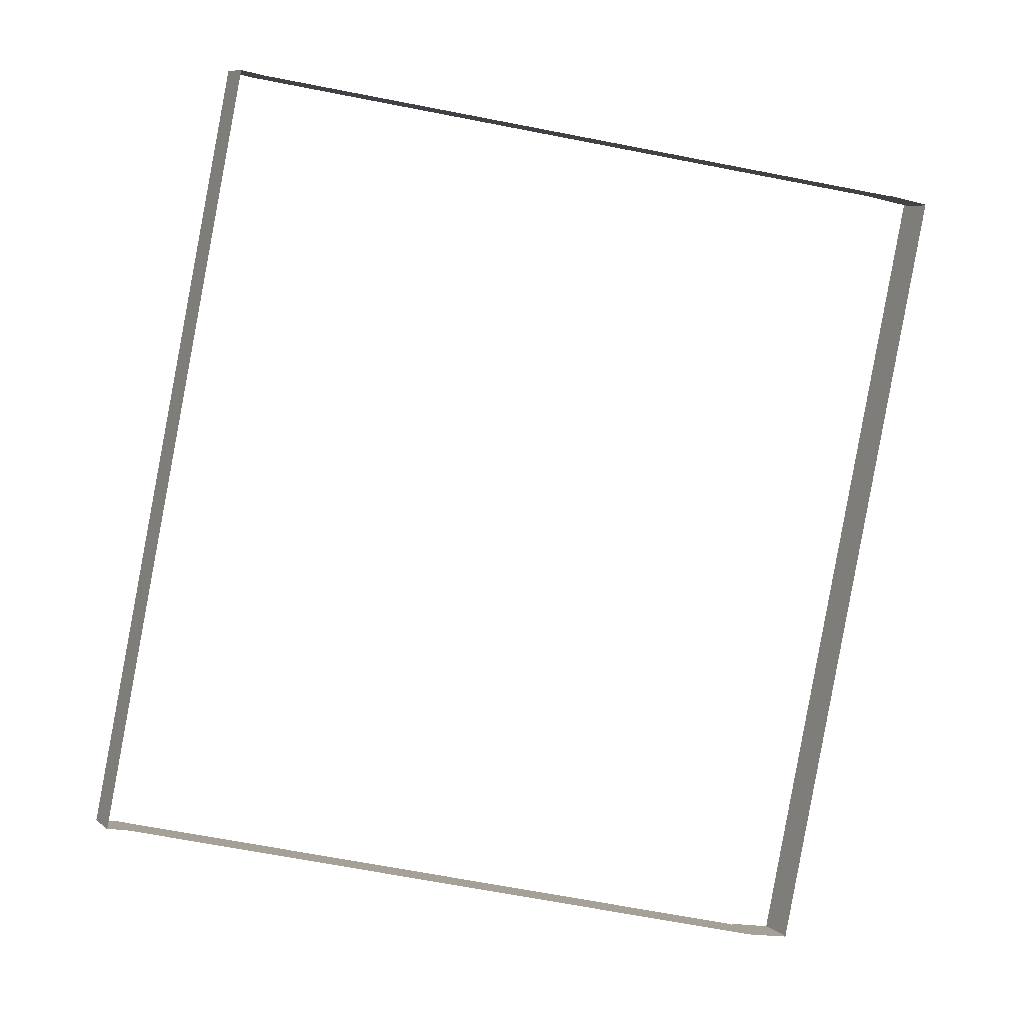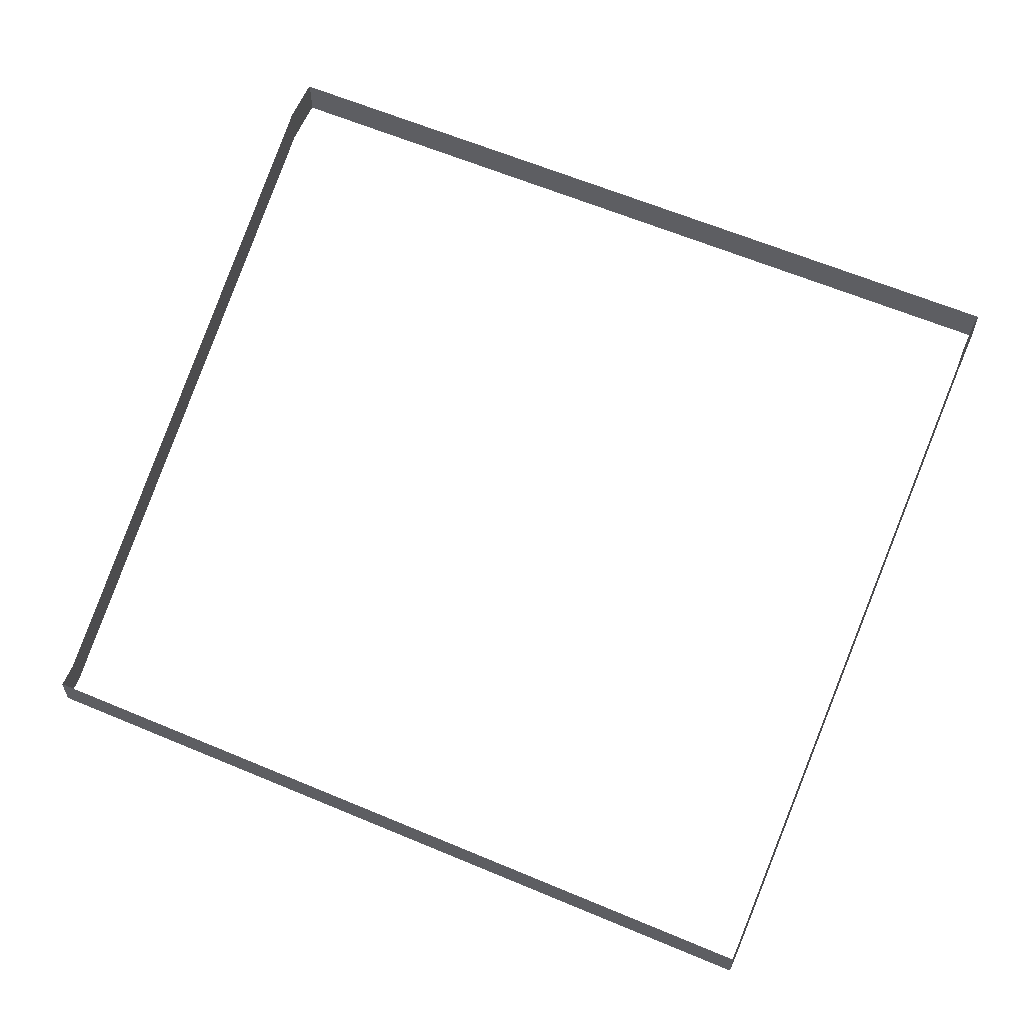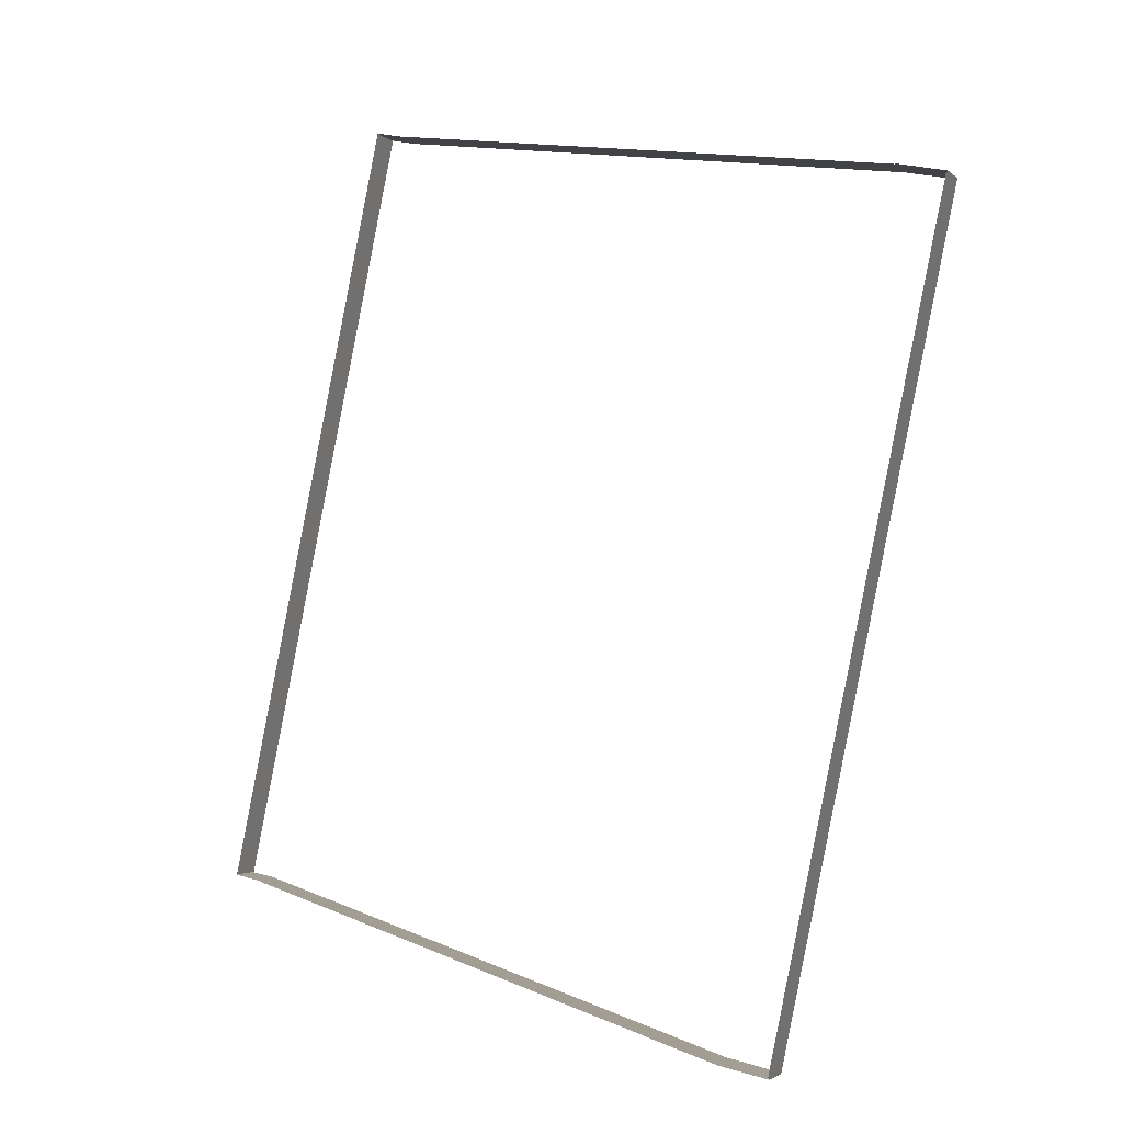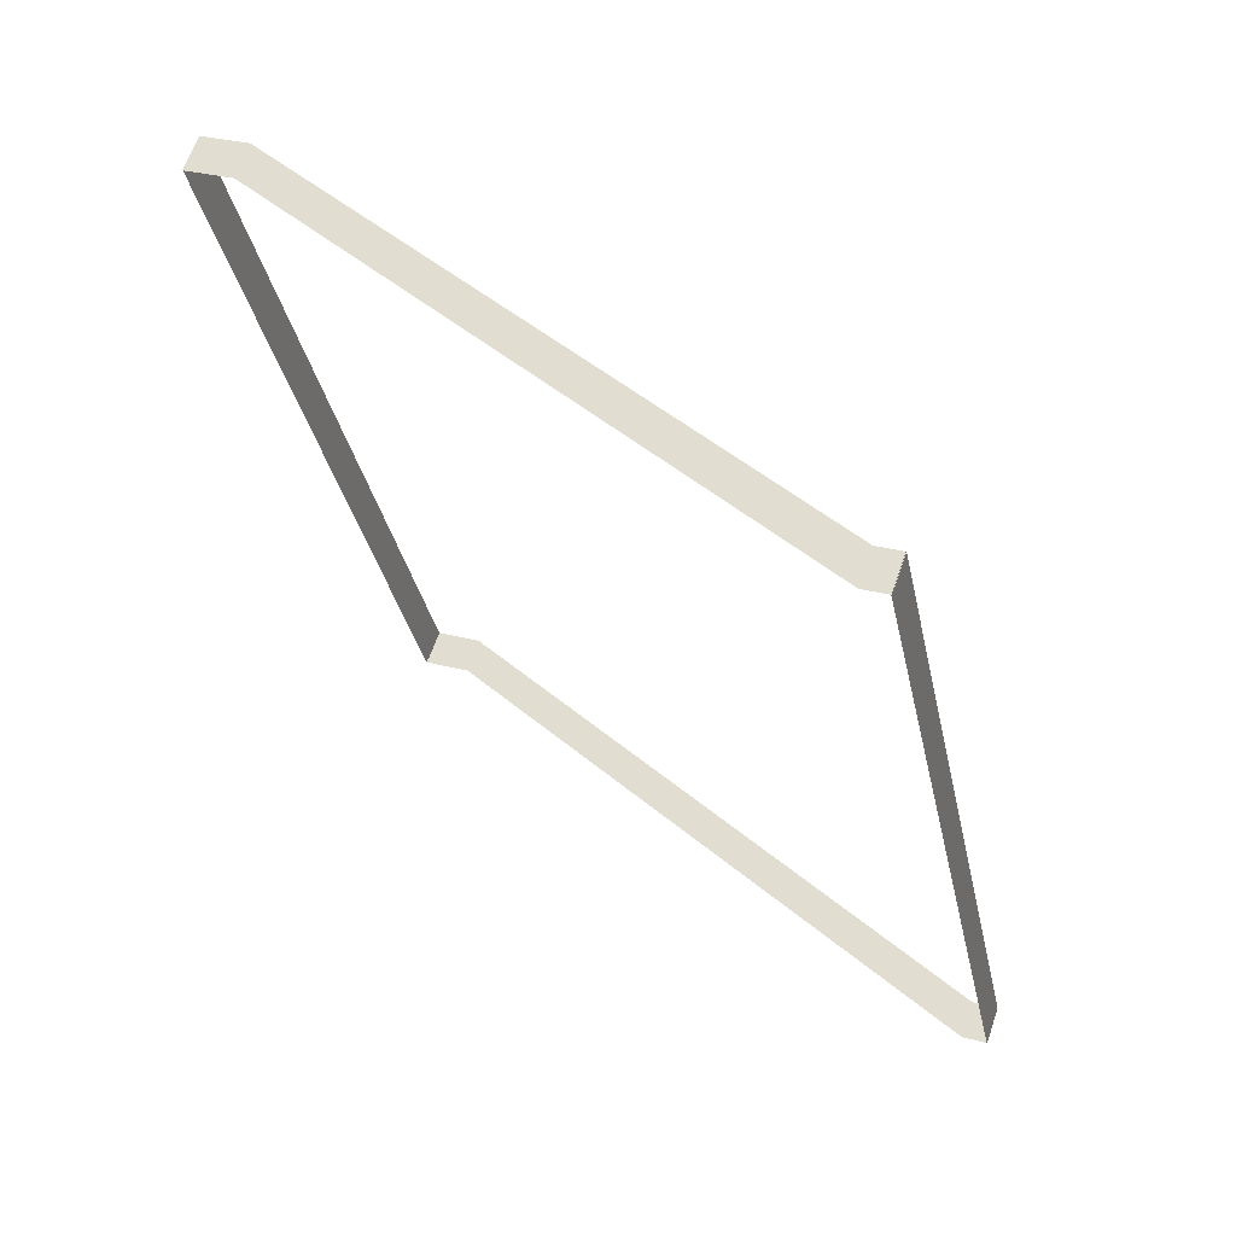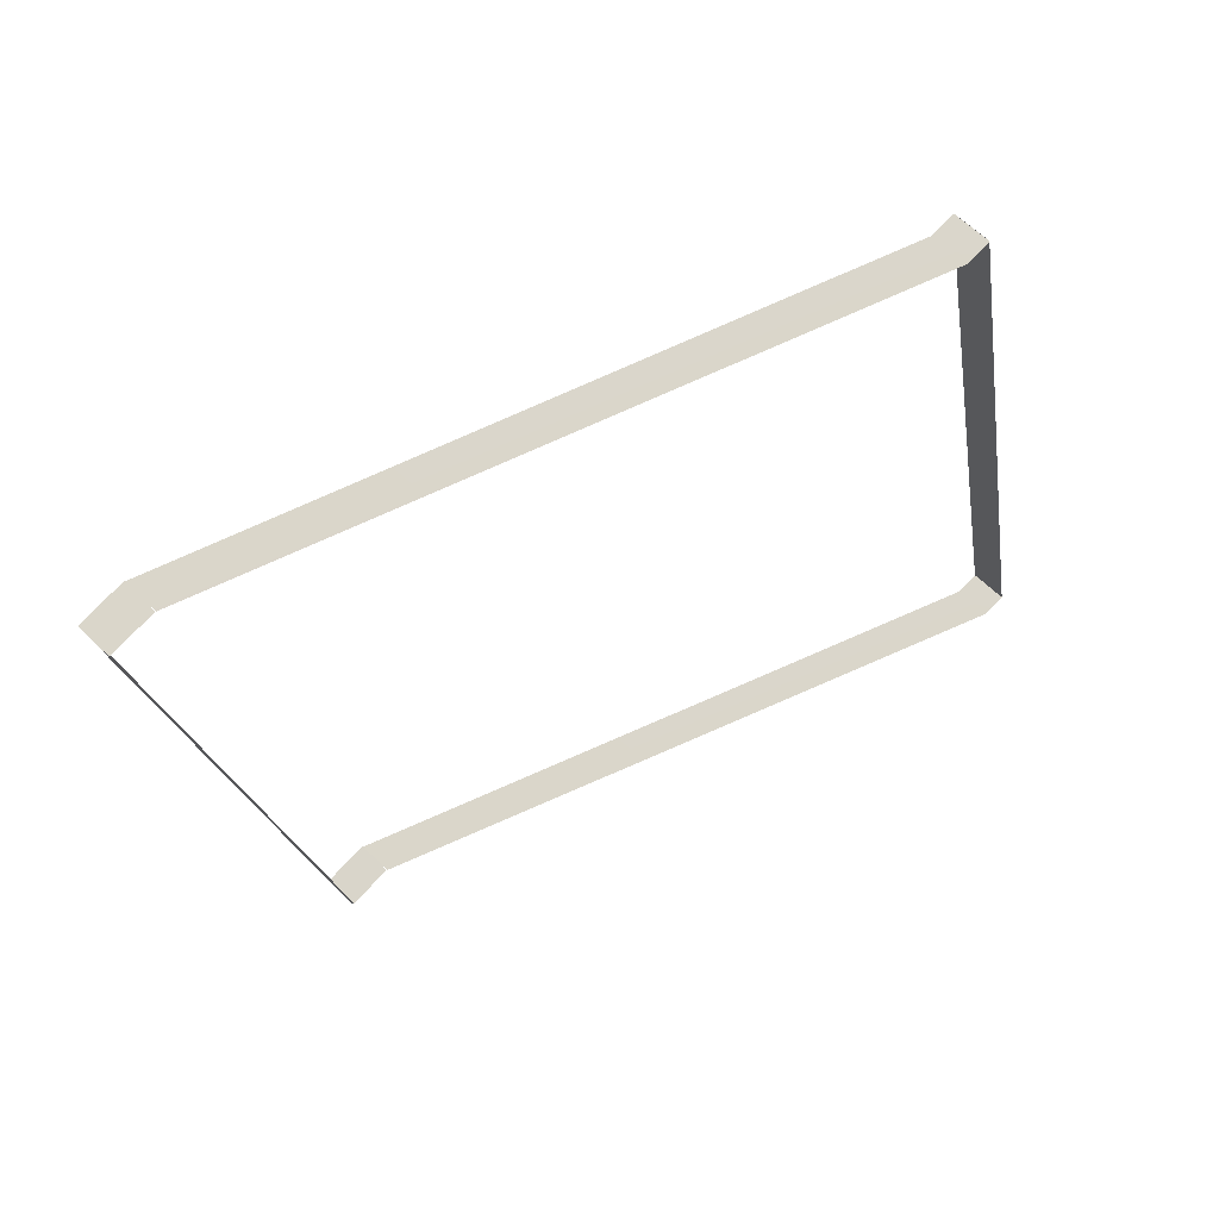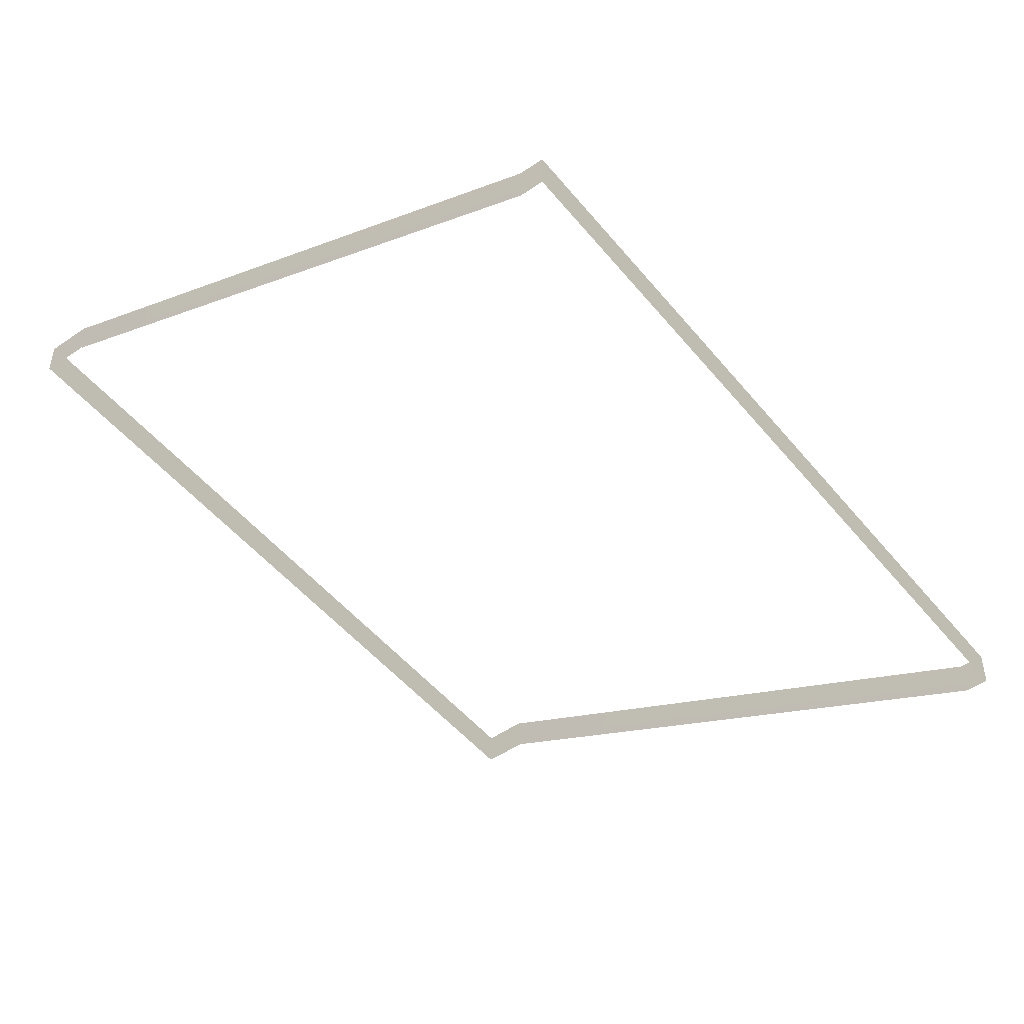
<metadata>
{"format":"obj","ext":"obj","renderer":"f3d","projection":"perspective","resolution":1024,"background":"white","views":[{"elev":8.3,"azim":-27.3,"up":"+Y"},{"elev":61.1,"azim":-78.4,"up":"+Z"},{"elev":-2.6,"azim":21.2,"up":"+Y"},{"elev":62.0,"azim":-161.4,"up":"+Y"},{"elev":62.0,"azim":134.9,"up":"+Y"},{"elev":-49.3,"azim":-154.2,"up":"+Z"}]}
</metadata>
<code>
o _0TRIBUENE_02_015_SUB0_Scene.162
v 179.4 591.1 -18.4
v 180.4 590.9 -17.1
v 180.4 590.9 -18.4
v 179.4 591.1 -17.1
v 186.1 623.4 -18.4
v 179.4 591.1 -17.1
v 179.4 591.1 -18.4
v 186.1 623.4 -17.1
v 186.1 623.4 -18.6
v 179.4 591.1 -18.6
v 180.4 590.9 -18.4
v 180.4 590.9 -18.6
v 205 585.7 -7.403
v 205 585.7 -7.203
v 186.1 623.4 -18.4
v 186.1 623.4 -17.1
v 205 585.8 -7.203
v 205 585.8 -5.903
v 213.7 617.7 -7.181
v 207 585.3 -7.181
v 207 585.3 -5.881
v 213.7 617.7 -5.881
v 213.7 617.7 -7.381
v 207 585.3 -7.381
v 207 585.4 -7.182
v 207 585.4 -5.882
v 213.7 617.7 -5.882
v 213.7 617.7 -7.182
v 180.4 590.9 -17.1
v 205 585.7 -5.903
v 205 585.8 -7.182
v 205 585.8 -5.882
v 205.1 585.7 -7.381
v 205.1 585.7 -7.181
v 205.1 585.7 -5.881
v 211.8 618.1 -7.181
v 211.8 618.1 -5.881
v 211.8 618.1 -7.381
v 211.7 618.1 -7.182
v 211.7 618.1 -5.882
v 205 585.8 -7.203
v 180.4 590.9 -17.1
v 180.4 590.9 -18.4
v 205 585.8 -5.903
v 205 585.8 -7.403
v 180.4 590.9 -18.6
v 179.4 591.1 -18.6
v 179.4 591.1 -18.4
v 205 585.8 -7.203
v 180.4 590.9 -17.1
v 180.4 590.9 -18.4
v 205 585.8 -5.903
v 186.1 623.4 -18.6
v 186.1 623.4 -18.4
v 179.4 591.1 -18.4
v 179.4 591.1 -17.1
v 179.4 591.1 -17.1
v 186.1 623.4 -17.1
v 186.1 623.4 -18.4
v 186.1 623.4 -17.1
v 211.8 618.1 -7.203
v 187.1 623.2 -18.4
v 187.1 623.2 -17.1
v 211.8 618.1 -5.903
v 211.8 618.1 -7.403
v 187.1 623.2 -18.6
v 213.7 617.7 -7.181
v 207 585.4 -5.881
v 207 585.4 -7.181
v 213.7 617.7 -5.881
v 213.7 617.7 -7.381
v 207 585.4 -7.381
v 207 585.4 -7.182
v 213.7 617.7 -7.182
v 213.7 617.7 -5.882
v 207 585.4 -5.882
v 205 585.8 -7.182
v 205 585.8 -5.882
v 205.1 585.8 -7.381
v 205.1 585.8 -7.181
v 205.1 585.8 -5.881
v 211.8 618.1 -7.181
v 211.8 618.1 -5.881
v 211.8 618.1 -7.381
v 211.7 618 -7.182
v 211.7 618 -5.882
v 211.8 618.1 -7.203
v 187.1 623.2 -17.1
v 187.1 623.2 -18.4
v 211.8 618.1 -5.903
v 211.8 618.1 -7.403
v 187.1 623.2 -18.6
v 186.1 623.4 -18.4
v 187.1 623.2 -17.1
v 187.1 623.2 -18.4
v 186.1 623.4 -17.1
v 211.8 618.1 -7.203
v 211.8 618.1 -5.903
v 211.8 618.1 -7.203
v 187.1 623.2 -17.1
v 187.1 623.2 -18.4
v 211.8 618.1 -5.903
v 186.1 623.4 -18.4
v 186.1 623.4 -17.1
f 1 3 2
f 1 2 4
f 5 7 6
f 5 6 8
f 9 10 7
f 9 7 5
f 10 11 7
f 10 12 11
f 13 11 12
f 14 11 13
f 15 1 4
f 15 4 16
f 17 2 3
f 18 2 17
f 19 21 20
f 21 19 22
f 23 20 24
f 20 23 19
f 25 27 26
f 27 25 28
f 7 11 29
f 7 29 6
f 14 29 11
f 30 29 14
f 31 25 26
f 31 26 32
f 33 24 20
f 33 20 34
f 34 20 21
f 34 21 35
f 36 37 19
f 19 37 22
f 36 23 38
f 23 36 19
f 39 40 28
f 28 40 27
f 41 43 42
f 41 42 44
f 45 43 41
f 45 46 43
f 47 43 46
f 43 47 48
f 49 51 50
f 49 50 52
f 53 48 47
f 48 53 54
f 55 50 51
f 50 55 56
f 48 42 43
f 42 48 57
f 54 57 48
f 57 54 58
f 59 56 55
f 56 59 60
f 61 63 62
f 64 63 61
f 61 62 65
f 65 62 66
f 53 66 62
f 53 62 54
f 54 62 63
f 54 63 58
f 67 69 68
f 67 68 70
f 71 72 69
f 71 69 67
f 73 75 74
f 75 73 76
f 77 76 73
f 76 77 78
f 79 69 72
f 69 79 80
f 80 68 69
f 68 80 81
f 82 67 83
f 67 70 83
f 67 82 71
f 84 71 82
f 85 74 86
f 74 75 86
f 87 89 88
f 87 88 90
f 91 89 87
f 91 92 89
f 9 89 92
f 89 9 5
f 5 88 89
f 88 5 8
f 93 95 94
f 93 94 96
f 97 94 95
f 98 94 97
f 99 101 100
f 99 100 102
f 103 100 101
f 100 103 104

</code>
